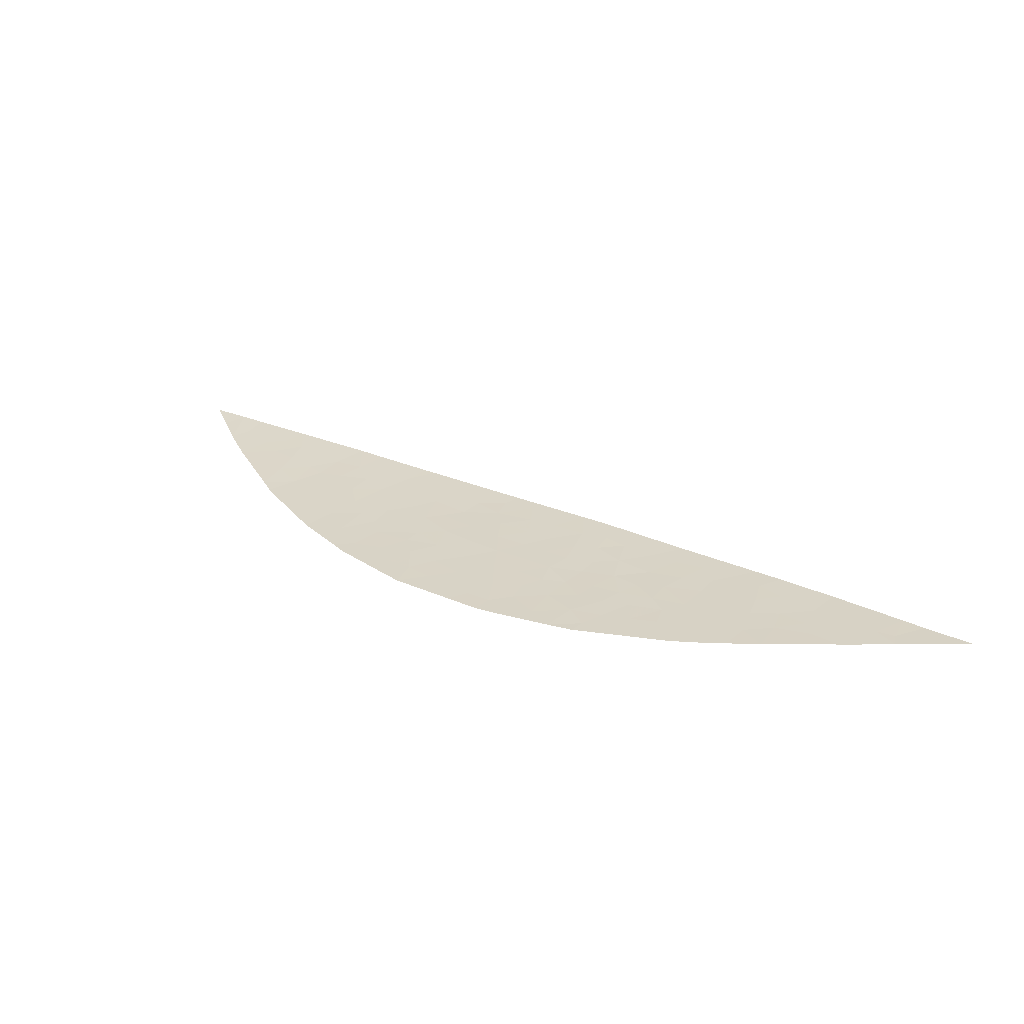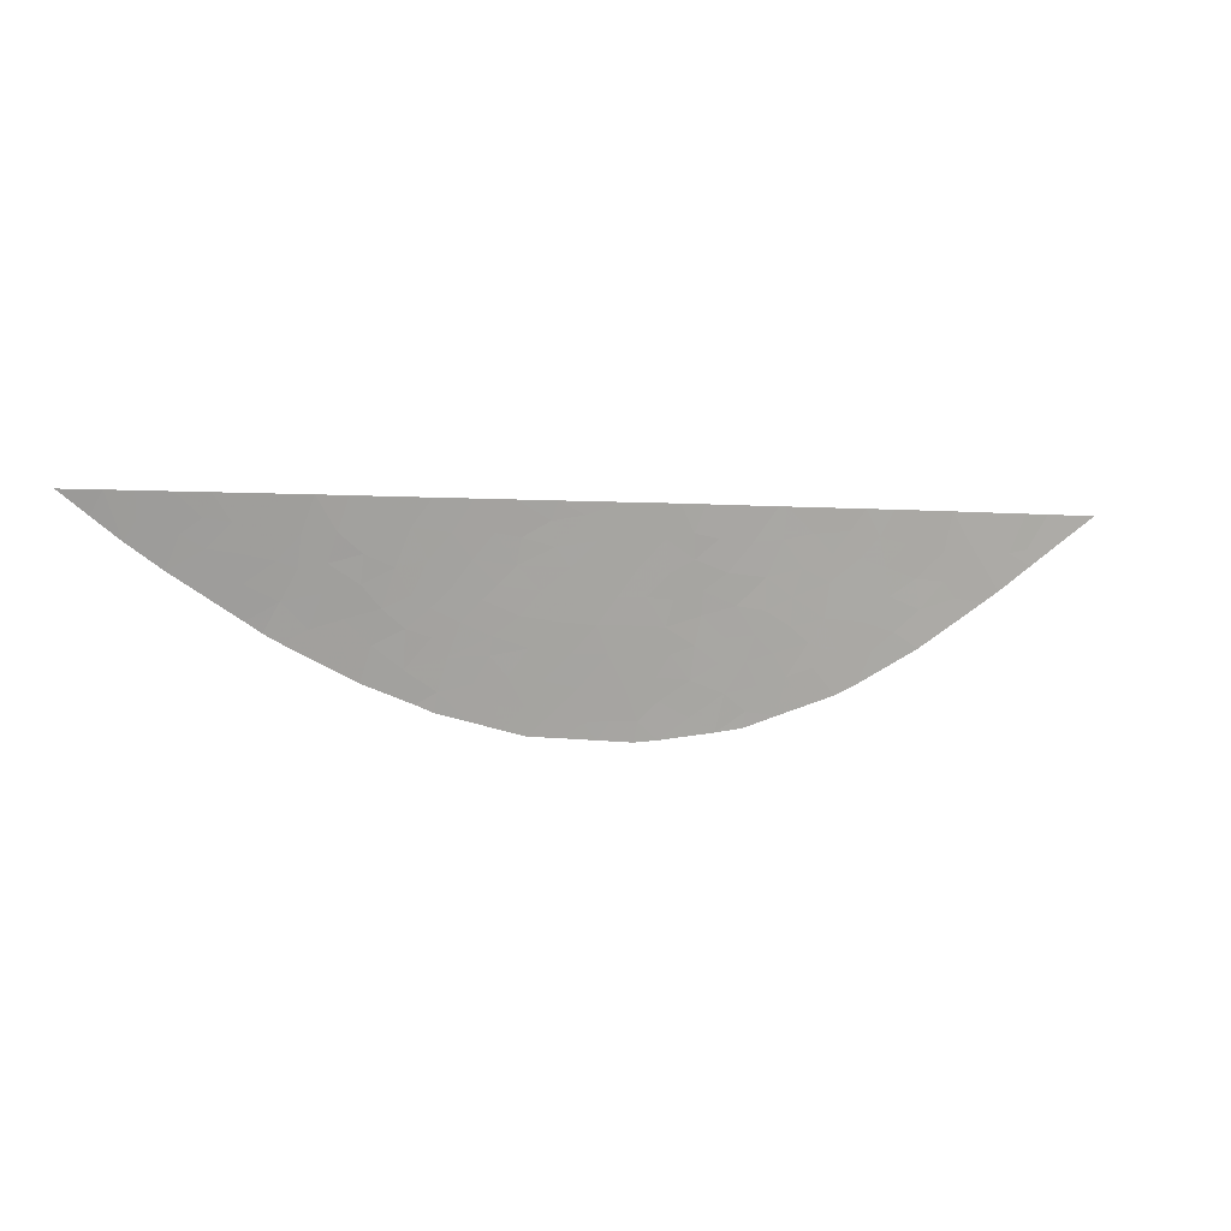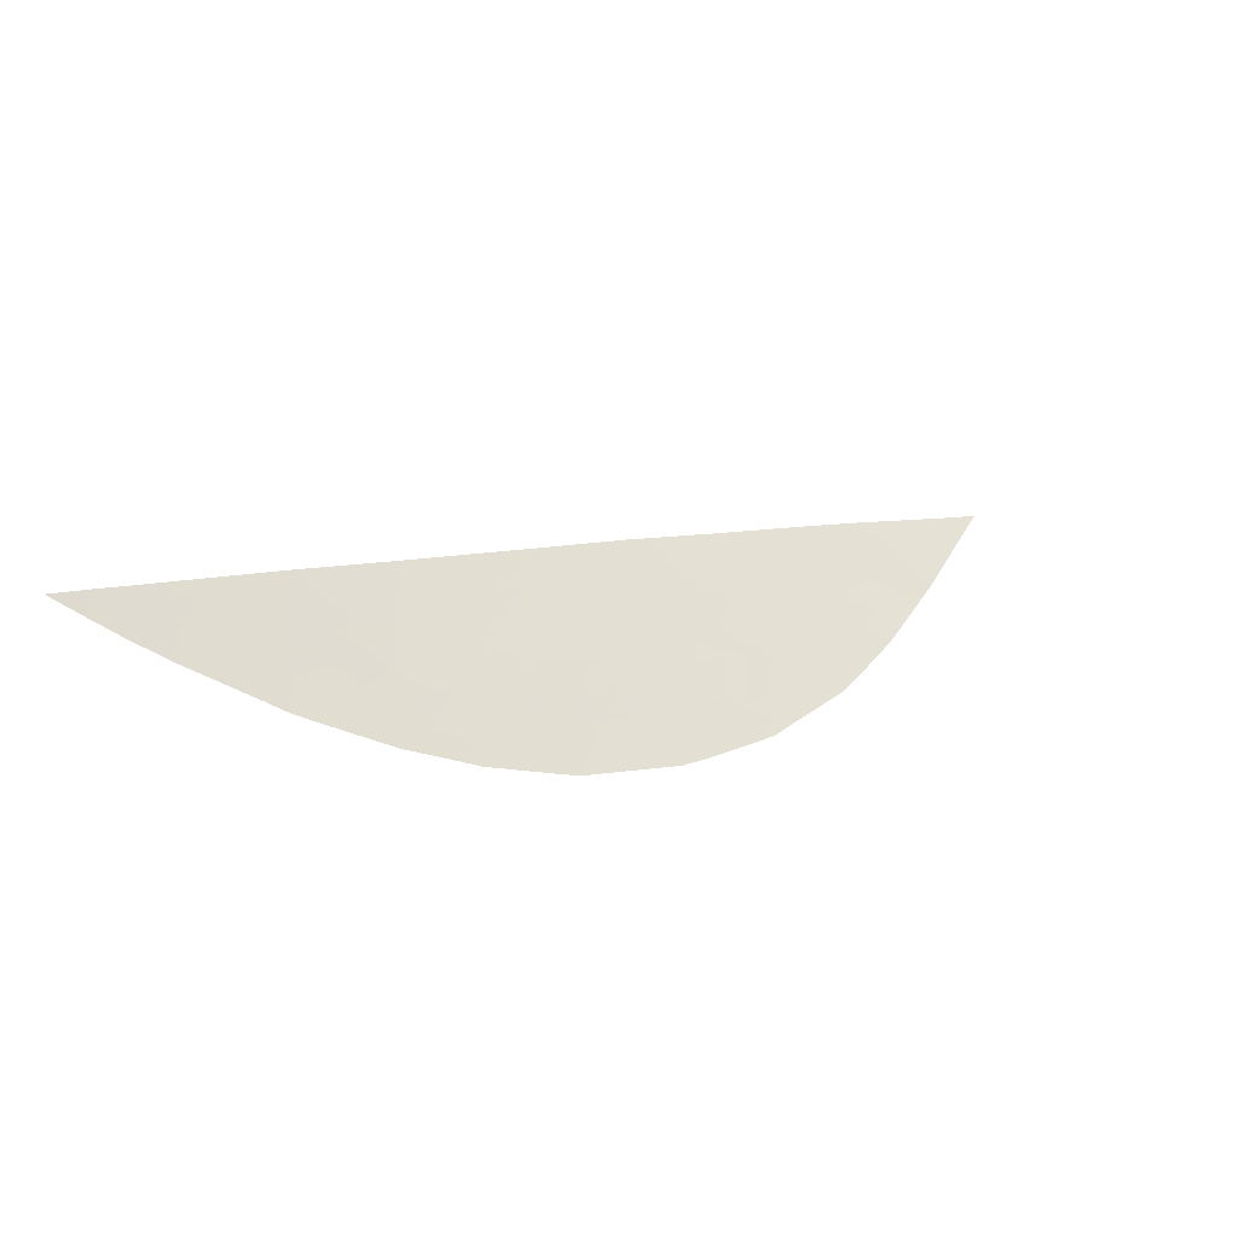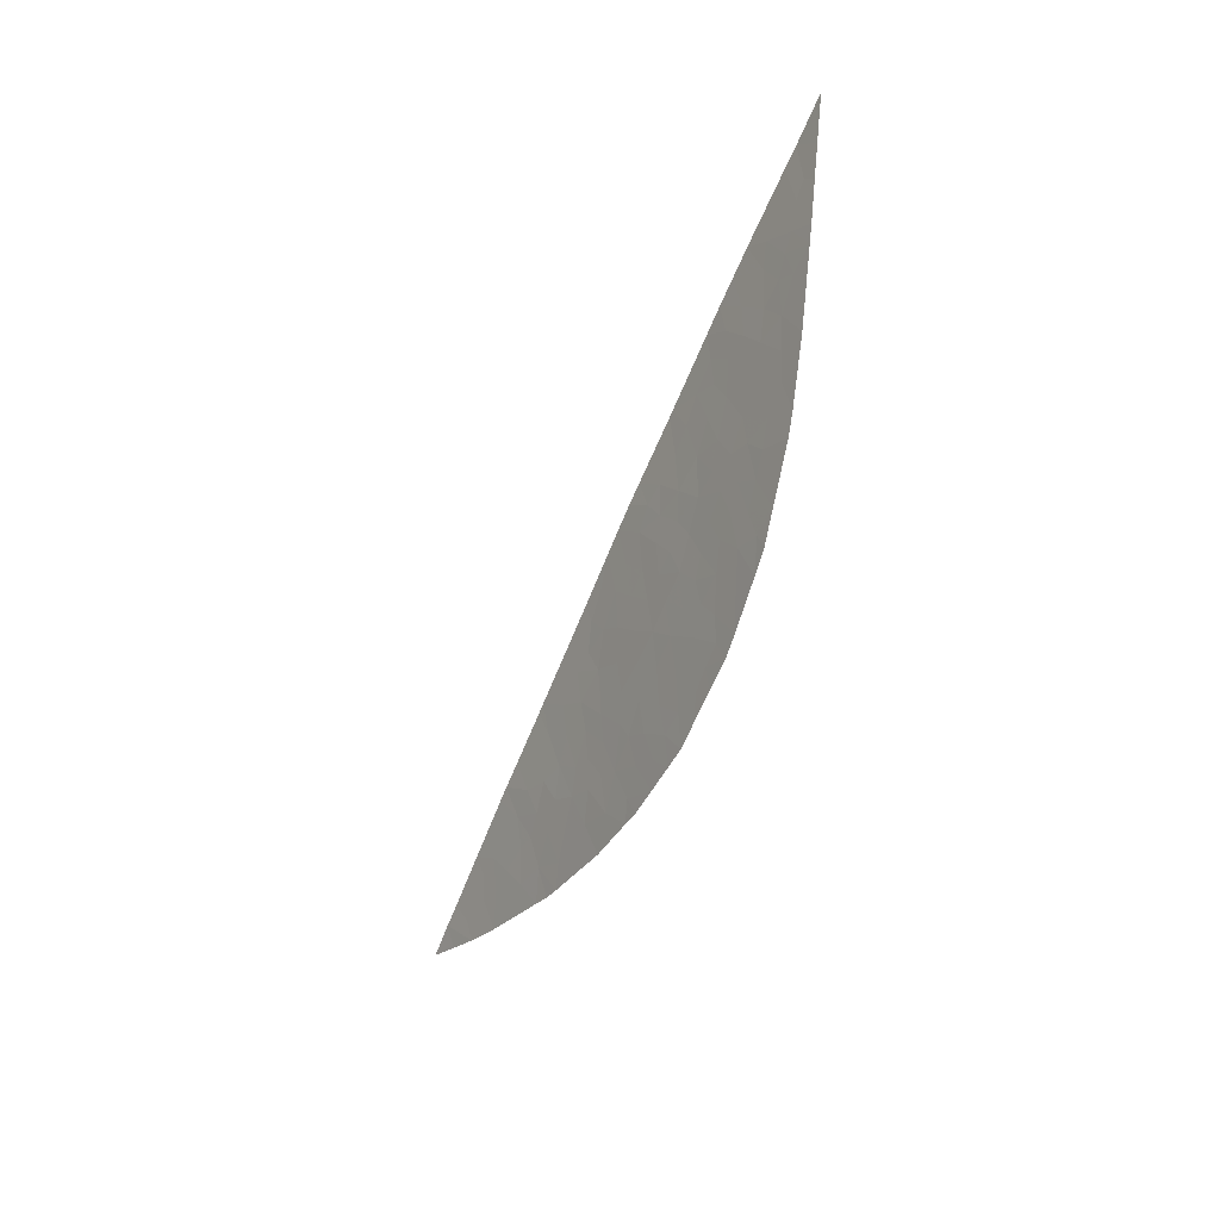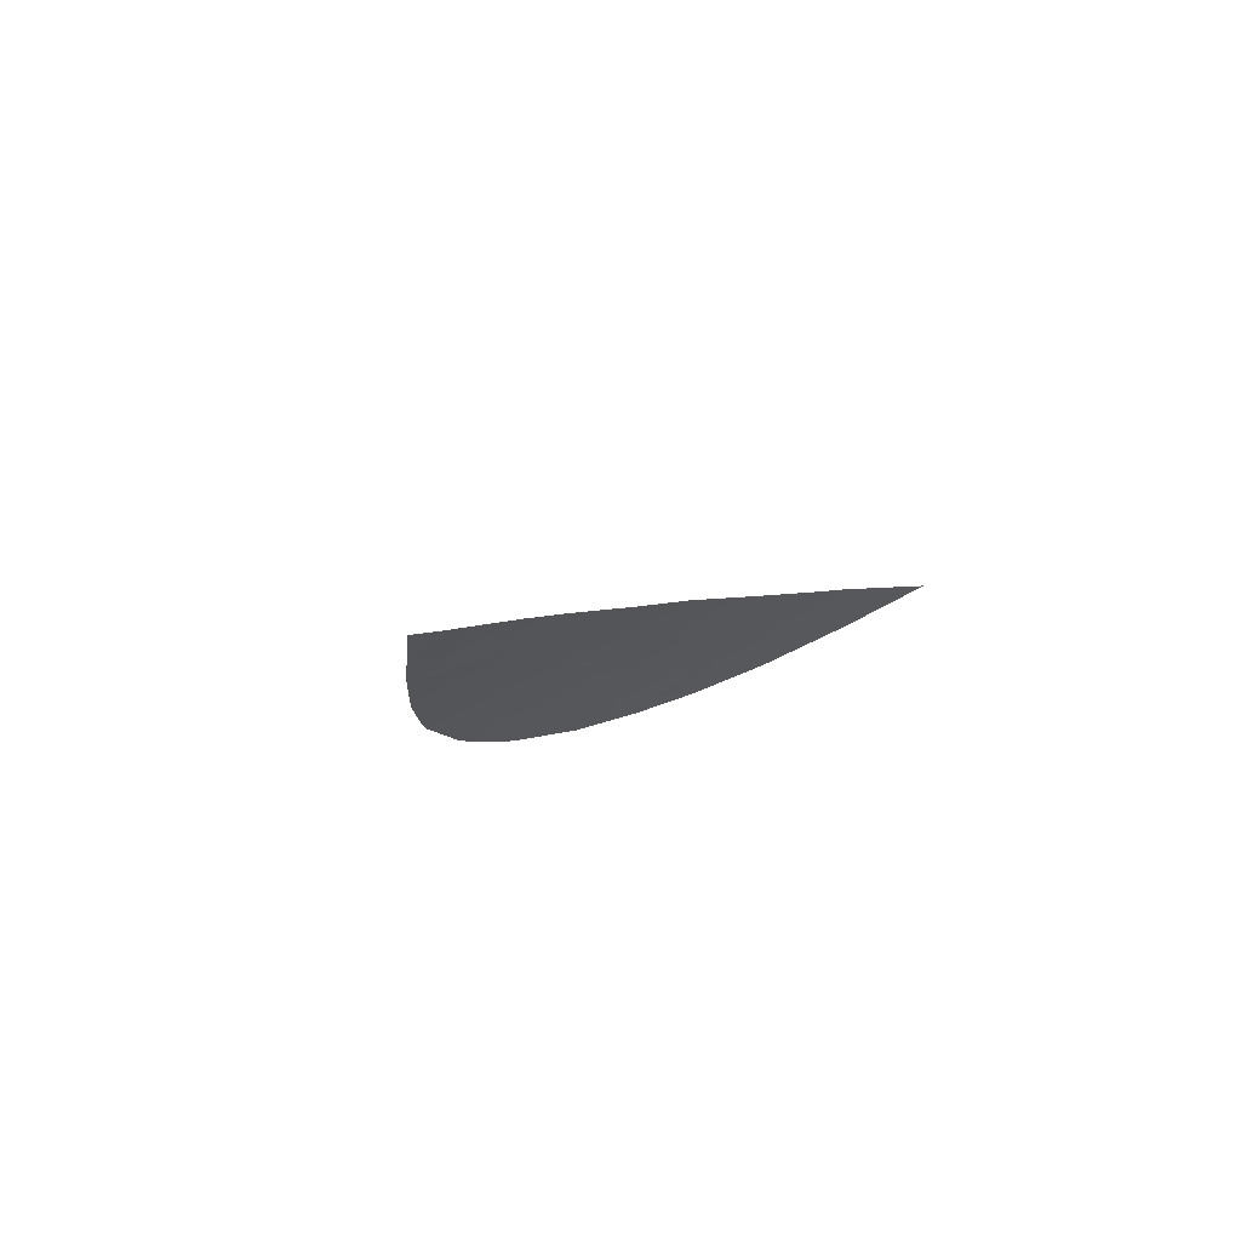
<metadata>
{"format":"obj","ext":"obj","renderer":"f3d","projection":"perspective","resolution":1024,"background":"white","views":[{"elev":-1.4,"azim":-152.2,"up":"+Y"},{"elev":79.9,"azim":177.7,"up":"+Y"},{"elev":42.5,"azim":153.1,"up":"+Y"},{"elev":-64.9,"azim":-96.1,"up":"+Z"},{"elev":-15.3,"azim":-60.3,"up":"+Y"}]}
</metadata>
<code>
v -56.02 -74.85 30
v -59.15 -75.77 30
v -57.8 -76.15 28.35
v -54.12 -78.11 22.03
v -31.78 -68.02 30
v -32.24 -69.11 28.36
v -31.23 -68.38 29.16
v -44.23 -72.54 27.95
v -47.17 -72.65 29.31
v -40.87 -72.54 26.25
v -42.11 -71.41 29.01
v -42.6 -72.99 26.29
v -51.26 -75.57 25.68
v -48.66 -74.85 25.73
v -50.07 -76.95 22.3
v -44.93 -75.78 22.04
v -37.21 -72.28 25.07
v -39.88 -73.69 23.71
v -64.51 -78.7 27.11
v -66.58 -78.09 30
v -65.66 -77.79 30
v -47.09 -76.48 21.73
v -42.66 -74.53 23.39
v -45.89 -76.14 21.8
v -47.23 -74.42 25.85
v -55.13 -76.33 26.3
v -52.64 -75.76 26.09
v -51.99 -73.63 30
v -59.91 -76.94 27.94
v -42.95 -71.11 30
v -68.55 -78.7 30
v -67 -78.7 28.89
v -55.74 -74.77 30
v -60.29 -76.1 30
v -62.65 -76.82 30
v -61.12 -77.5 27.53
v -38.18 -69.76 30
v -38.85 -69.94 30
v -63.89 -78.69 26.7
v -60.23 -78.13 25.56
v -57.83 -78.53 23.23
v -55.47 -78.26 22.48
v -56.79 -77.34 25.15
v -54.27 -77.86 22.64
v -41.8 -74.55 22.96
v -52.14 -76.75 23.79
v -53.71 -75.29 27.62
v -40.04 -70.29 30
v -42.47 -70.98 30
v -42.48 -74.86 22.67
v -36.02 -71.58 25.8
v -36.6 -71.95 25.4
v -45.91 -71.94 30
v -47.45 -72.37 30
v -32.83 -68.31 30
v -35.36 -68.99 30
v -33.51 -69.99 27.44
v -30.2 -67.61 30
v -57.44 -77.12 26.04
v -61.2 -78.67 24.96
v -58.73 -78.59 23.66
v -52.93 -73.91 30
v -49.88 -77.27 21.55
v -57.59 -75.31 30
v -58.51 -75.96 29.19
v -57.1 -75.6 29.08
v -52.16 -77.74 21.78
v -52.07 -77.39 22.44
v -32.75 -68.83 29.07
v -45.82 -73.07 27.78
v -46.05 -72.64 28.73
v -41.44 -71.95 27.65
v -42.65 -72.13 27.94
v -49.94 -75.19 25.73
v -50.84 -76.35 23.9
v -51.51 -74.69 27.59
v -50.32 -74.3 27.74
v -38.54 -72.98 24.39
v -40.4 -73.11 25.01
v -39.28 -72.83 25.01
v -65.7 -78.39 28.69
v -46.57 -75.3 23.79
v -53.26 -76.75 24.38
v -54.32 -76.99 24.47
v -44.71 -75.27 22.93
v -45.25 -74.88 23.93
v -45.84 -73.95 26.04
v -49.79 -73.02 30
v -59.69 -76.38 29.02
v -58.88 -76.52 28.21
v -43.65 -73.51 25.81
v -43.47 -72.82 27.05
v -43.55 -71.89 28.84
v -67.78 -78.7 29.45
v -67.57 -78.39 30
v -60.75 -76.81 28.77
v -62.28 -77.39 28.53
v -61.47 -76.46 30
v -64.96 -78.21 28.53
v -64.15 -77.31 30
v -62.27 -77.88 27.45
v -56.65 -78.4 22.85
v -56.95 -77.81 24.25
v -55.89 -77.69 23.91
v -40.84 -74.12 23.34
v -47.77 -73.62 27.71
v -53.45 -77.33 23.3
v -54 -75.94 26.45
v -41.25 -70.63 30
v -54.72 -75.07 28.72
v -40.88 -71.13 28.89
v -40.38 -71.42 28.08
v -52.47 -74.73 28.07
v -65.86 -78.7 28.08
v -32.87 -69.55 27.9
v -34.13 -69.46 28.64
v -34.09 -68.65 30
v -34.91 -70.46 27.25
v -36.04 -70.29 28.05
v -34.77 -70.78 26.62
v -36.77 -69.38 30
v -37.32 -70.77 27.81
v -57.7 -76.58 27.35
v -58.76 -77.02 27.05
v -58.92 -77.58 25.94
v -60.05 -77.47 26.87
v -42.57 -73.51 25.28
v -48.01 -76.45 22.26
v -62.55 -78.68 25.83
v -59.97 -78.63 24.31
v -59.32 -78.19 24.88
v -38.04 -71.1 27.57
v -44.43 -71.53 30
v -45.09 -72.3 28.87
v -52.47 -74.27 28.97
v -54.33 -74.34 30
v -53.42 -74.63 28.82
v -48.49 -76.88 21.64
v -43.7 -75.32 22.36
v -56.61 -76.03 27.84
v -57.96 -77.87 24.73
v -50.82 -77.47 21.62
v -50.23 -75.76 24.75
v -50.58 -74.87 26.72
v -47.68 -75.1 24.75
v -43.97 -74.71 23.67
v -48.71 -72.72 30
v -64.47 -77.73 29.28
v -55.4 -77.14 24.76
v -46.64 -73.73 26.9
v -46.13 -74.6 24.93
v -55.19 -75.79 27.48
v -51.39 -74.08 28.76
v -50.02 -73.71 28.75
v -48.85 -73.44 28.65
v -49.16 -74 27.7
v -34.96 -69.94 28.18
v -37.11 -70.05 28.98
v -38.81 -71.75 26.76
v -39.09 -71.26 27.75
v -41.49 -73.82 24.17
v -49.04 -76.67 22.34
v -47.87 -75.79 23.49
v -55.89 -75.36 28.83
v -52.37 -76.2 25.03
v -51.41 -76.1 24.71
v -53.04 -77.91 21.88
v -41.94 -72.59 26.71
v -49.04 -75.46 24.72
v -49.64 -76.22 23.51
v -50.88 -76.8 23.02
v -51.6 -75.18 26.66
v -49.49 -74.57 26.73
v -38.22 -72.28 25.54
v -37.32 -71.54 26.47
v -54.72 -76.64 25.42
v -53.53 -76.38 25.3
v -45.83 -75.58 22.87
v -44.78 -74.04 25.34
v -50.86 -73.32 30
v -48.43 -72.88 29.53
v -63.19 -77.4 29.09
v -54.75 -77.54 23.58
v -48.15 -74.21 26.73
v -47.27 -73.12 28.42
v -39.52 -70.8 28.78
v -40.2 -71.93 27.05
v -35.95 -69.7 29.05
v -38.25 -70.52 28.7
v -41.65 -73.11 25.57
v -46.9 -75.95 22.69
v -56.2 -76.41 26.78
v -43.11 -74.01 24.6
v -63.95 -78.14 27.97
v -61.27 -78.05 26.4
v -52.74 -75.35 26.98
v -56.11 -76.88 25.72
v -34.97 -69.36 29.18
v -36.09 -70.89 27.03
v -44.48 -73.32 26.58
v -62.72 -78.29 26.83
v -63.15 -77.99 27.77
v -39.49 -72.4 25.9
v -45.09 -73.22 27.09
v -44.67 -74.37 24.65
f 64 66 65
f 6 69 5
f 134 70 71
f 147 54 181
f 89 65 90
f 94 31 95
f 1 33 164
f 34 89 96
f 97 98 96
f 81 99 114
f 102 103 104
f 103 43 104
f 18 105 161
f 107 83 46
f 23 45 50
f 11 109 111
f 171 68 46
f 154 155 156
f 175 199 51
f 54 53 9
f 116 117 69
f 5 58 7
f 30 49 11
f 57 120 118
f 121 188 158
f 90 123 124
f 125 126 124
f 63 162 138
f 127 193 91
f 61 130 131
f 36 29 126
f 133 93 134
f 8 70 134
f 136 137 110
f 113 137 135
f 4 42 44
f 66 140 3
f 131 125 141
f 103 41 141
f 63 142 15
f 46 75 171
f 165 13 166
f 2 64 65
f 64 1 66
f 65 66 3
f 1 164 66
f 167 4 44
f 6 5 7
f 8 204 70
f 71 70 185
f 72 168 73
f 75 166 143
f 170 143 169
f 15 171 170
f 50 139 23
f 172 76 144
f 144 77 173
f 17 78 174
f 78 18 80
f 80 79 203
f 174 159 175
f 81 21 99
f 21 81 20
f 82 145 151
f 84 176 177
f 16 85 139
f 85 146 139
f 147 181 88
f 29 89 90
f 89 2 65
f 90 65 3
f 12 91 92
f 92 200 8
f 11 72 73
f 73 168 92
f 93 73 8
f 32 95 20
f 95 32 94
f 2 89 34
f 89 29 96
f 36 96 29
f 36 97 96
f 97 35 98
f 96 98 34
f 148 194 99
f 21 100 148
f 202 194 182
f 101 36 195
f 126 195 36
f 42 102 104
f 102 41 103
f 149 104 43
f 183 42 104
f 105 45 161
f 23 161 45
f 161 190 79
f 184 106 150
f 82 178 191
f 16 178 85
f 165 83 177
f 49 109 11
f 47 108 152
f 108 26 152
f 110 152 164
f 109 48 111
f 38 186 48
f 48 186 111
f 112 187 72
f 196 76 172
f 153 113 135
f 84 149 176
f 171 15 142
f 107 68 167
f 173 156 184
f 153 180 154
f 155 181 185
f 20 81 32
f 114 32 81
f 69 6 115
f 116 115 57
f 115 116 69
f 116 198 117
f 69 117 55
f 5 69 55
f 119 188 157
f 122 189 158
f 29 90 124
f 90 3 123
f 124 123 59
f 59 125 124
f 125 40 126
f 124 126 29
f 203 187 159
f 160 186 189
f 127 12 190
f 138 128 22
f 170 163 162
f 169 145 163
f 12 127 91
f 91 193 179
f 130 60 40
f 175 122 199
f 53 133 134
f 133 30 93
f 134 93 8
f 71 53 134
f 53 71 9
f 43 59 197
f 47 113 196
f 113 47 137
f 33 136 110
f 136 62 137
f 110 137 47
f 62 135 137
f 135 62 28
f 15 162 63
f 123 140 192
f 41 61 141
f 61 131 141
f 131 40 125
f 141 125 59
f 167 68 67
f 75 143 170
f 76 77 144
f 84 177 83
f 86 146 85
f 146 86 205
f 106 70 150
f 129 201 195
f 149 183 104
f 185 70 106
f 113 153 76
f 46 68 107
f 77 154 156
f 154 88 155
f 156 155 106
f 119 157 118
f 188 119 158
f 122 158 119
f 159 187 160
f 159 160 132
f 161 23 193
f 162 128 138
f 132 189 122
f 3 140 123
f 140 164 152
f 83 165 46
f 166 46 165
f 44 107 167
f 68 142 67
f 168 12 92
f 10 168 72
f 13 143 166
f 143 13 74
f 74 169 143
f 169 74 14
f 75 170 171
f 13 144 74
f 144 13 172
f 76 153 77
f 74 173 14
f 173 74 144
f 174 78 80
f 203 79 10
f 52 17 175
f 174 80 203
f 175 159 132
f 25 145 14
f 145 25 151
f 26 108 176
f 177 176 108
f 177 108 27
f 84 107 183
f 107 84 83
f 24 178 16
f 86 151 205
f 146 23 139
f 193 146 205
f 25 150 87
f 185 9 71
f 70 204 150
f 54 9 181
f 30 11 93
f 194 19 99
f 21 148 99
f 100 182 148
f 182 100 35
f 194 39 19
f 201 39 202
f 182 35 97
f 202 182 97
f 42 183 44
f 190 10 79
f 161 79 18
f 14 184 25
f 150 25 184
f 178 24 191
f 151 25 87
f 87 179 151
f 200 87 204
f 85 178 86
f 13 165 27
f 177 27 165
f 110 164 33
f 47 152 110
f 186 112 111
f 187 10 72
f 112 72 111
f 76 196 113
f 27 172 13
f 172 27 196
f 135 28 153
f 183 149 84
f 149 43 197
f 171 142 68
f 14 173 184
f 173 77 156
f 184 156 106
f 77 153 154
f 153 28 180
f 154 180 88
f 106 155 185
f 155 88 181
f 185 181 9
f 157 188 198
f 116 57 157
f 118 157 57
f 119 118 199
f 37 158 189
f 158 37 121
f 188 121 56
f 199 122 119
f 174 175 17
f 174 203 159
f 203 10 187
f 160 187 112
f 132 160 189
f 160 112 186
f 189 186 38
f 10 190 168
f 168 190 12
f 193 127 161
f 190 161 127
f 191 128 163
f 128 191 22
f 15 170 162
f 162 163 128
f 170 169 163
f 169 14 145
f 22 191 24
f 193 23 146
f 91 179 200
f 60 195 40
f 195 60 129
f 130 40 131
f 37 189 38
f 122 175 132
f 108 196 27
f 66 164 140
f 123 192 59
f 152 26 192
f 59 192 197
f 141 59 43
f 46 166 75
f 114 99 19
f 175 51 52
f 193 205 179
f 80 18 79
f 196 108 47
f 198 56 117
f 120 51 199
f 82 191 163
f 195 126 40
f 197 192 26
f 194 148 182
f 204 87 150
f 101 97 36
f 44 183 107
f 111 72 11
f 149 197 176
f 26 176 197
f 157 198 116
f 198 188 56
f 199 118 120
f 91 200 92
f 39 201 129
f 8 73 92
f 202 39 194
f 201 101 195
f 82 151 86
f 202 101 201
f 82 86 178
f 200 179 87
f 152 192 140
f 11 73 93
f 205 151 179
f 202 97 101
f 163 145 82
f 141 43 103
f 200 204 8

</code>
